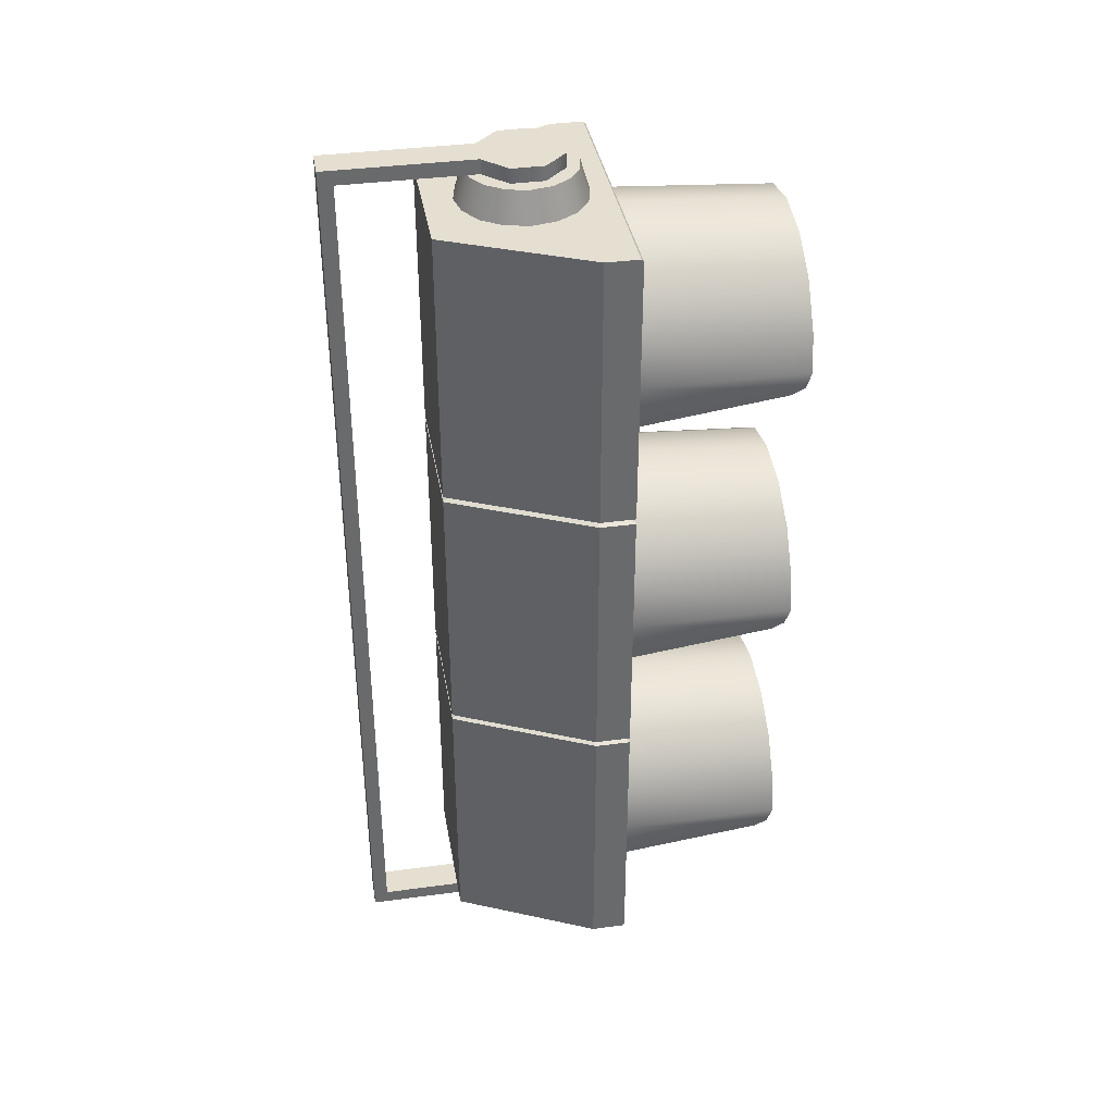
<metadata>
{"format":"obj","ext":"obj","renderer":"f3d","projection":"perspective","resolution":1024,"background":"white","views":[{"elev":37.5,"azim":-99.8,"up":"+Y"}]}
</metadata>
<code>
v -0.1068 0.1048 0.3201
v -0.059 0.1377 0.3201
v 0.1488 0 0.3201
v 0.1366 0.06011 0.3201
v -8.3e-05 0.1499 0.3201
v 0.05489 0.1394 0.3201
v -0.1488 0 0.3201
v -0.1383 0.05601 0.3201
v 0.1383 -0.05378 0.3201
v -0.1366 -0.05789 0.3201
v 0.1037 0.1079 0.3201
v -0.09791 0.08389 0.5161
v -0.1068 0.09251 0.5161
v -0.1383 0.04375 0.5161
v -0.1268 0.03918 0.5161
v -0.05409 0.1141 0.5161
v -0.059 0.1255 0.5161
v -8.3e-05 0.1253 0.5161
v -8.3e-05 0.1377 0.5161
v 0.1488 0 0.5161
v 0.1364 0 0.5161
v 0.1366 0.04785 0.5161
v 0.1253 0.04295 0.5161
v 0.1037 0.09565 0.5161
v 0.09503 0.08677 0.5161
v 0.05033 0.1157 0.5161
v 0.05489 0.1272 0.5161
v -0.1364 0 0.5161
v -0.1488 0 0.5161
v 0.1348 -0.01491 0.5102
v 0.1336 -0.02306 0.4954
v 0.147 -0.01588 0.5103
v 0.1458 -0.02422 0.4956
v -0.1467 -0.02026 0.5103
v -0.1453 -0.02857 0.4956
v -0.1345 -0.01893 0.5102
v -0.1332 -0.02704 0.4954
v 0.1268 -0.04922 0.3201
v 0.1364 0 0.3201
v 0.1253 0.0552 0.3201
v 0.09503 0.09903 0.3201
v 0.05033 0.1279 0.3201
v -8.3e-05 0.1375 0.3201
v -0.05409 0.1264 0.3201
v -0.09791 0.09614 0.3201
v -0.1268 0.05144 0.3201
v -0.1364 0 0.3201
v -0.1253 -0.05298 0.3201
v 0.155 -0.1556 0.3201
v -0.155 -0.1556 0.3201
v 0.155 0.1578 0.3201
v -0.155 0.1578 0.3201
v 0.05415 -0.1244 0.3201
v 0.09802 -0.09412 0.3201
v -8.3e-05 -0.1356 0.3201
v -0.09513 -0.097 0.3201
v -0.05038 -0.126 0.3201
v 0.165 0.1644 0.3201
v 0.165 -0.1622 0.3201
v -0.165 0.1644 0.3201
v -0.165 -0.1622 0.3201
v -0.1068 -0.2286 0.3201
v -0.059 -0.1956 0.3201
v 0.1488 -0.3333 0.3201
v 0.1366 -0.2732 0.3201
v -8.3e-05 -0.1834 0.3201
v 0.05489 -0.1939 0.3201
v -0.1488 -0.3333 0.3201
v -0.1383 -0.2773 0.3201
v 0.1383 -0.3871 0.3201
v -0.1366 -0.3912 0.3201
v 0.1037 -0.2254 0.3201
v -0.09791 -0.2494 0.5161
v -0.1068 -0.2408 0.5161
v -0.1383 -0.2896 0.5161
v -0.1268 -0.2942 0.5161
v -0.05409 -0.2192 0.5161
v -0.059 -0.2078 0.5161
v -8.3e-05 -0.208 0.5161
v -8.3e-05 -0.1957 0.5161
v 0.1488 -0.3333 0.5161
v 0.1364 -0.3333 0.5161
v 0.1366 -0.2855 0.5161
v 0.1253 -0.2904 0.5161
v 0.1037 -0.2377 0.5161
v 0.09503 -0.2466 0.5161
v 0.05033 -0.2177 0.5161
v 0.05489 -0.2061 0.5161
v -0.1364 -0.3333 0.5161
v -0.1488 -0.3333 0.5161
v 0.1348 -0.3482 0.5102
v 0.1336 -0.3564 0.4954
v 0.147 -0.3492 0.5103
v 0.1458 -0.3576 0.4956
v -0.1467 -0.3536 0.5103
v -0.1453 -0.3619 0.4956
v -0.1345 -0.3523 0.5102
v -0.1332 -0.3604 0.4954
v 0.1268 -0.3826 0.3201
v 0.1364 -0.3333 0.3201
v 0.1253 -0.2781 0.3201
v 0.09503 -0.2343 0.3201
v 0.05033 -0.2054 0.3201
v -8.3e-05 -0.1958 0.3201
v -0.05409 -0.207 0.3201
v -0.09791 -0.2372 0.3201
v -0.1268 -0.2819 0.3201
v -0.1364 -0.3333 0.3201
v -0.1253 -0.3863 0.3201
v 0.155 -0.4889 0.3201
v -0.155 -0.4889 0.3201
v 0.155 -0.1756 0.3201
v -0.155 -0.1756 0.3201
v 0.05435 -0.4582 0.3201
v 0.09837 -0.4278 0.3201
v -8.3e-05 -0.4694 0.3201
v -0.09548 -0.4307 0.3201
v -0.05056 -0.4597 0.3201
v 0.165 -0.1689 0.3201
v 0.165 -0.4956 0.3201
v -0.165 -0.1689 0.3201
v -0.165 -0.4956 0.3201
v -0.1068 -0.5619 0.3201
v -0.059 -0.5289 0.3201
v 0.1488 -0.6667 0.3201
v 0.1366 -0.6066 0.3201
v -8.3e-05 -0.5167 0.3201
v 0.05489 -0.5272 0.3201
v -0.1488 -0.6667 0.3201
v -0.1383 -0.6107 0.3201
v 0.1383 -0.7205 0.3201
v -0.1366 -0.7246 0.3201
v 0.1037 -0.5588 0.3201
v -0.09791 -0.5828 0.5161
v -0.1068 -0.5742 0.5161
v -0.1383 -0.6229 0.5161
v -0.1268 -0.6275 0.5161
v -0.05409 -0.5525 0.5161
v -0.059 -0.5412 0.5161
v -8.3e-05 -0.5414 0.5161
v -8.3e-05 -0.529 0.5161
v 0.1488 -0.6667 0.5161
v 0.1364 -0.6667 0.5161
v 0.1366 -0.6188 0.5161
v 0.1253 -0.6237 0.5161
v 0.1037 -0.571 0.5161
v 0.09503 -0.5799 0.5161
v 0.05033 -0.551 0.5161
v 0.05489 -0.5395 0.5161
v -0.1364 -0.6667 0.5161
v -0.1488 -0.6667 0.5161
v 0.1348 -0.6816 0.5102
v 0.1336 -0.6897 0.4954
v 0.147 -0.6826 0.5103
v 0.1458 -0.6909 0.4956
v -0.1467 -0.6869 0.5103
v -0.1453 -0.6952 0.4956
v -0.1345 -0.6856 0.5102
v -0.1332 -0.6937 0.4954
v 0.1268 -0.7159 0.3201
v 0.1364 -0.6667 0.3201
v 0.1253 -0.6115 0.3201
v 0.09503 -0.5676 0.3201
v 0.05033 -0.5387 0.3201
v -8.3e-05 -0.5291 0.3201
v -0.05409 -0.5403 0.3201
v -0.09791 -0.5705 0.3201
v -0.1268 -0.6152 0.3201
v -0.1364 -0.6667 0.3201
v -0.1253 -0.7196 0.3201
v 0.155 -0.8222 0.3201
v -0.155 -0.8222 0.3201
v 0.155 -0.5089 0.3201
v -0.155 -0.5089 0.3201
v 0.05434 -0.7915 0.3201
v 0.09836 -0.7611 0.3201
v -8.3e-05 -0.8027 0.3201
v -0.09547 -0.764 0.3201
v -0.05056 -0.7931 0.3201
v 0.165 -0.5022 0.3201
v 0.165 -0.8289 0.3201
v -0.165 -0.5022 0.3201
v -0.165 -0.8289 0.3201
v -0.0858 0.1678 0.1112
v 0.0858 0.1678 0.1112
v 0.165 0.1678 0.3173
v -0.165 0.1678 0.3173
v -0.05288 0.1678 0.272
v 0.05288 0.1678 0.272
v 0.05288 0.1678 0.1663
v -0.05288 0.1678 0.1663
v -0.02862 0.1678 0.2883
v 0 0.1678 0.2939
v 0.02862 0.1678 0.2883
v 0.06909 0.1678 0.2478
v 0.07479 0.1678 0.2192
v 0.06909 0.1678 0.1905
v -0.02862 0.1678 0.1501
v 0 0.1678 0.1444
v 0.02862 0.1678 0.1501
v -0.06909 0.1678 0.2478
v -0.07479 0.1678 0.2192
v -0.06909 0.1678 0.1905
v 0.05918 0.204 0.1946
v 0.04529 0.204 0.1739
v 0.02451 0.204 0.16
v 0 0.204 0.1551
v -0.02451 0.204 0.16
v -0.04529 0.204 0.1739
v -0.05918 0.204 0.1946
v -0.06406 0.204 0.2192
v -0.05918 0.204 0.2437
v -0.04529 0.204 0.2645
v -0.02451 0.204 0.2783
v 0 0.204 0.2832
v 0.02451 0.204 0.2783
v 0.04529 0.204 0.2645
v 0.05918 0.204 0.2437
v 0.06406 0.204 0.2192
v 0 0.204 0.2192
v -0.165 0.1678 0.2783
v 0.165 0.1678 0.2783
v -0.165 -0.1622 0.2783
v 0.165 -0.1622 0.2783
v 0.0858 -0.1622 0.1112
v -0.0858 -0.1622 0.1112
v -0.1568 -0.1656 0.3149
v 0.1568 -0.1656 0.3149
v -0.1568 -0.1656 0.2752
v -0.08155 -0.1656 0.1164
v 0.08155 -0.1656 0.1164
v 0.1568 -0.1656 0.2752
v -0.165 -0.1689 0.2783
v 0.165 -0.1689 0.2783
v 0.0858 -0.1689 0.1112
v -0.0858 -0.1689 0.1112
v -0.165 -0.4956 0.2783
v -0.0858 -0.4956 0.1112
v 0.0858 -0.4956 0.1112
v 0.165 -0.4956 0.2783
v -0.1568 -0.4989 0.3149
v -0.1568 -0.4989 0.2752
v -0.08155 -0.4989 0.1164
v 0.08155 -0.4989 0.1164
v 0.1568 -0.4989 0.2752
v 0.1568 -0.4989 0.3149
v -0.0858 -0.8322 0.1112
v 0.0858 -0.8322 0.1112
v 0.165 -0.8322 0.3173
v -0.165 -0.8322 0.3173
v -0.05288 -0.8322 0.272
v 0.05288 -0.8322 0.272
v 0.05288 -0.8322 0.1663
v -0.05288 -0.8322 0.1663
v -0.02862 -0.8322 0.2883
v 0 -0.8322 0.2939
v 0.02862 -0.8322 0.2883
v 0.06909 -0.8322 0.2478
v 0.07479 -0.8322 0.2192
v 0.06909 -0.8322 0.1905
v -0.02862 -0.8322 0.1501
v 0 -0.8322 0.1444
v 0.02862 -0.8322 0.1501
v -0.06909 -0.8322 0.2478
v -0.07479 -0.8322 0.2192
v -0.06909 -0.8322 0.1905
v 0.05918 -0.8684 0.1946
v 0.04529 -0.8684 0.1739
v 0.02451 -0.8684 0.16
v 0 -0.8684 0.1551
v -0.02451 -0.8684 0.16
v -0.04529 -0.8684 0.1739
v -0.05918 -0.8684 0.1946
v -0.06406 -0.8684 0.2192
v -0.05918 -0.8684 0.2437
v -0.04529 -0.8684 0.2645
v -0.02451 -0.8684 0.2783
v 0 -0.8684 0.2832
v 0.02451 -0.8684 0.2783
v 0.04529 -0.8684 0.2645
v 0.05918 -0.8684 0.2437
v 0.06406 -0.8684 0.2192
v 0 -0.8684 0.2192
v -0.165 -0.8322 0.2783
v 0.165 -0.8322 0.2783
v -0.165 -0.5022 0.2783
v 0.165 -0.5022 0.2783
v 0.0858 -0.5022 0.1112
v -0.0858 -0.5022 0.1112
v -0.08746 -0.08934 0.3355
v -0.04687 -0.1161 0.3355
v -8.3e-05 -0.1252 0.3355
v 0.04845 -0.1154 0.3355
v 0.08868 -0.08816 0.3355
v -0.1147 -0.04911 0.3355
v 0.1154 -0.04757 0.3355
v -0.1154 0.04621 0.3355
v -0.08864 0.0868 0.3355
v -0.04841 0.1141 0.3355
v -8.3e-05 0.1239 0.3355
v 0.1246 0 0.3355
v 0.1148 0.04775 0.3355
v 0.0875 0.08797 0.3355
v 0.04691 0.1147 0.3355
v -0.1245 0 0.3355
v -0.05778 -0.06182 0.3549
v -0.03017 -0.07932 0.3549
v -8.3e-05 -0.08493 0.3549
v 0.03393 -0.07779 0.355
v 0.06067 -0.05898 0.355
v -0.07659 -0.03508 0.3549
v 0.07817 -0.03138 0.355
v -0.07812 0.02902 0.3549
v -0.06062 0.05663 0.3549
v -0.03388 0.07543 0.3549
v -8.3e-05 0.08257 0.3549
v 0.08378 0 0.3549
v 0.07664 0.03272 0.3549
v 0.05783 0.05946 0.3549
v 0.03022 0.07697 0.3549
v -0.08373 -0 0.3549
v -8.3e-05 0 0.3655
v -0.08746 -0.4227 0.3355
v -0.04687 -0.4494 0.3355
v -8.3e-05 -0.4586 0.3355
v 0.04845 -0.4488 0.3355
v 0.08868 -0.4215 0.3355
v -0.1147 -0.3824 0.3355
v 0.1154 -0.3809 0.3355
v -0.1154 -0.2871 0.3355
v -0.08864 -0.2465 0.3355
v -0.04841 -0.2193 0.3355
v -8.3e-05 -0.2095 0.3355
v 0.1246 -0.3333 0.3355
v 0.1148 -0.2856 0.3355
v 0.0875 -0.2454 0.3355
v 0.04691 -0.2186 0.3355
v -0.1245 -0.3333 0.3355
v -0.05778 -0.3952 0.3549
v -0.03017 -0.4127 0.3549
v -8.3e-05 -0.4183 0.3549
v 0.03393 -0.4111 0.355
v 0.06067 -0.3923 0.355
v -0.07659 -0.3684 0.3549
v 0.07817 -0.3647 0.355
v -0.07812 -0.3043 0.3549
v -0.06062 -0.2767 0.3549
v -0.03388 -0.2579 0.3549
v -8.3e-05 -0.2508 0.3549
v 0.08378 -0.3333 0.3549
v 0.07664 -0.3006 0.3549
v 0.05783 -0.2739 0.3549
v 0.03022 -0.2564 0.3549
v -0.08373 -0.3333 0.3549
v -8.3e-05 -0.3333 0.3655
v -0.08746 -0.756 0.3355
v -0.04687 -0.7827 0.3355
v -8.3e-05 -0.7919 0.3355
v 0.04845 -0.7821 0.3355
v 0.08868 -0.7548 0.3355
v -0.1147 -0.7158 0.3355
v 0.1154 -0.7142 0.3355
v -0.1154 -0.6205 0.3355
v -0.08864 -0.5799 0.3355
v -0.04841 -0.5526 0.3355
v -8.3e-05 -0.5428 0.3355
v 0.1246 -0.6667 0.3355
v 0.1148 -0.6189 0.3355
v 0.0875 -0.5787 0.3355
v 0.04691 -0.552 0.3355
v -0.1245 -0.6667 0.3355
v -0.05778 -0.7285 0.3549
v -0.03017 -0.746 0.3549
v -8.3e-05 -0.7516 0.3549
v 0.03393 -0.7445 0.355
v 0.06067 -0.7256 0.355
v -0.07659 -0.7017 0.3549
v 0.07817 -0.698 0.355
v -0.07812 -0.6376 0.3549
v -0.06062 -0.61 0.3549
v -0.03388 -0.5912 0.3549
v -8.3e-05 -0.5841 0.3549
v 0.08378 -0.6667 0.3549
v 0.07664 -0.6339 0.3549
v 0.05783 -0.6072 0.3549
v 0.03022 -0.5897 0.3549
v -0.08373 -0.6667 0.3549
v -8.3e-05 -0.6667 0.3655
v 0.01914 0.204 0.1729
v -0.01914 0.204 0.1729
v -0.04621 0.204 0.2
v -0.04621 0.204 0.2383
v -0.01914 0.204 0.2654
v 0.01914 0.204 0.2654
v 0.04621 0.204 0.2383
v 0.04621 0.204 0.2
v 0.01914 0.2213 0.1729
v -0.01914 0.2213 0.1729
v -0.04621 0.2213 0.2
v -0.04621 0.2213 0.2383
v -0.01914 0.2213 0.2654
v 0.01914 0.2213 0.2654
v 0.04621 0.2213 0.2383
v 0.04621 0.2213 0.2
v -0 0.2213 0.2192
v -0.01914 0.204 0.0173
v 0.01914 0.204 0.0173
v -0.01914 0.2213 0.0173
v 0.01914 0.2213 0.0173
v 0.01914 -0.8684 0
v -0.01914 -0.8684 -0
v -0.01914 -0.8857 -0
v 0.01914 -0.8857 0
v 0.01914 0.204 0
v -0.01914 0.204 -0
v -0.01914 0.2213 -0
v 0.01914 0.2213 0
v 0.01914 -0.8684 0.0173
v -0.01914 -0.8684 0.0173
v -0.01914 -0.8857 0.0173
v 0.01914 -0.8857 0.0173
v -0.01914 -0.8684 0.1729
v 0.01914 -0.8684 0.1729
v 0.04621 -0.8684 0.2
v 0.04621 -0.8684 0.2383
v 0.01914 -0.8684 0.2654
v -0.01914 -0.8684 0.2654
v -0.04621 -0.8684 0.2383
v -0.04621 -0.8684 0.2
v -0.01914 -0.8857 0.1729
v 0.01914 -0.8857 0.1729
v 0.04621 -0.8857 0.2
v 0.04621 -0.8857 0.2383
v 0.01914 -0.8857 0.2654
v -0.01914 -0.8857 0.2654
v -0.04621 -0.8857 0.2383
v -0.04621 -0.8857 0.2
v 0 -0.8857 0.2192
f 12 13 14 15
f 13 12 16 17
f 17 16 18 19
f 21 20 22 23
f 23 22 24 25
f 19 18 26 27
f 27 26 25 24
f 29 28 15 14
f 1 8 14 13
f 46 45 12 15
f 45 44 16 12
f 2 1 13 17
f 44 43 18 16
f 5 2 17 19
f 38 9 33 31
f 3 4 22 20
f 40 39 21 23
f 4 11 24 22
f 41 40 23 25
f 43 42 26 18
f 6 5 19 27
f 42 41 25 26
f 11 6 27 24
f 10 48 37 35
f 47 46 15 28
f 8 7 29 14
f 21 30 32 20
f 30 31 33 32
f 29 34 36 28
f 34 35 37 36
f 30 39 38 31
f 32 3 20
f 34 7 10 35
f 36 47 28
f 49 55 50
f 49 51 3
f 51 52 5
f 52 7 8 1
f 38 54 9
f 10 56 48
f 5 52 1 2
f 51 5 6 11
f 3 51 11 4
f 49 3 9 54
f 49 54 53 55
f 50 55 57 56
f 50 56 10 7
f 50 7 52
f 61 59 49 50
f 59 58 51 49
f 58 60 52 51
f 60 61 50 52
f 34 29 7
f 9 3 32 33
f 48 47 36 37
f 30 21 39
f 73 74 75 76
f 74 73 77 78
f 78 77 79 80
f 82 81 83 84
f 84 83 85 86
f 80 79 87 88
f 88 87 86 85
f 90 89 76 75
f 62 69 75 74
f 107 106 73 76
f 106 105 77 73
f 63 62 74 78
f 105 104 79 77
f 66 63 78 80
f 99 70 94 92
f 64 65 83 81
f 101 100 82 84
f 65 72 85 83
f 102 101 84 86
f 104 103 87 79
f 67 66 80 88
f 103 102 86 87
f 72 67 88 85
f 71 109 98 96
f 108 107 76 89
f 69 68 90 75
f 82 91 93 81
f 91 92 94 93
f 90 95 97 89
f 95 96 98 97
f 91 100 99 92
f 93 64 81
f 95 68 71 96
f 97 108 89
f 110 116 111
f 110 112 64
f 112 113 66
f 113 68 69 62
f 99 115 70
f 71 117 109
f 66 113 62 63
f 112 66 67 72
f 64 112 72 65
f 110 64 70 115
f 110 115 114 116
f 111 116 118 117
f 111 117 71 68
f 111 68 113
f 122 120 110 111
f 120 119 112 110
f 119 121 113 112
f 121 122 111 113
f 95 90 68
f 70 64 93 94
f 109 108 97 98
f 91 82 100
f 134 135 136 137
f 135 134 138 139
f 139 138 140 141
f 143 142 144 145
f 145 144 146 147
f 141 140 148 149
f 149 148 147 146
f 151 150 137 136
f 123 130 136 135
f 168 167 134 137
f 167 166 138 134
f 124 123 135 139
f 166 165 140 138
f 127 124 139 141
f 160 131 155 153
f 125 126 144 142
f 162 161 143 145
f 126 133 146 144
f 163 162 145 147
f 165 164 148 140
f 128 127 141 149
f 164 163 147 148
f 133 128 149 146
f 132 170 159 157
f 169 168 137 150
f 130 129 151 136
f 143 152 154 142
f 152 153 155 154
f 151 156 158 150
f 156 157 159 158
f 152 161 160 153
f 154 125 142
f 156 129 132 157
f 158 169 150
f 171 177 172
f 171 173 125
f 173 174 127
f 174 129 130 123
f 160 176 131
f 132 178 170
f 127 174 123 124
f 173 127 128 133
f 125 173 133 126
f 171 125 131 176
f 171 176 175 177
f 172 177 179 178
f 172 178 132 129
f 172 129 174
f 183 181 171 172
f 181 180 173 171
f 180 182 174 173
f 182 183 172 174
f 156 151 129
f 131 125 154 155
f 170 169 158 159
f 152 143 161
f 187 193 192 188
f 186 222 196
f 185 199 200 190
f 184 221 202
f 197 190 205 204
f 190 200 206 205
f 200 199 207 206
f 199 198 208 207
f 198 191 209 208
f 191 203 210 209
f 203 202 211 210
f 202 201 212 211
f 201 188 213 212
f 188 192 214 213
f 192 193 215 214
f 193 194 216 215
f 194 189 217 216
f 189 195 218 217
f 195 196 219 218
f 196 197 204 219
f 204 205 220
f 205 206 220
f 206 207 220
f 207 208 220
f 208 209 220
f 209 210 220
f 210 211 220
f 211 212 220
f 212 213 220
f 213 214 220
f 214 215 220
f 215 216 220
f 216 217 220
f 217 218 220
f 218 219 220
f 219 204 220
f 202 187 188 201
f 184 202 203 191
f 193 186 189 194
f 187 186 193
f 196 185 190 197
f 186 196 195 189
f 199 184 191 198
f 185 184 199
f 202 221 187
f 196 222 185
f 61 227 228 59
f 229 227 61 223
f 230 229 223 226
f 59 228 232 224
f 224 232 231 225
f 225 231 230 226
f 184 185 225 226
f 59 224 222 186 58
f 226 223 221 184
f 221 223 61 60 187
f 222 224 225 185
f 58 186 187 60
f 238 237 233 236
f 236 235 239 238
f 120 240 234 119
f 233 237 122 121
f 234 240 239 235
f 242 241 122 237
f 243 242 237 238
f 244 243 238 239
f 245 244 239 240
f 120 246 245 240
f 122 241 246 120
f 228 227 121 119
f 232 228 119 234
f 231 232 234 235
f 230 231 235 236
f 233 229 230 236
f 121 227 229 233
f 250 251 255 256
f 249 259 285
f 248 253 263 262
f 247 265 284
f 260 267 268 253
f 253 268 269 263
f 263 269 270 262
f 262 270 271 261
f 261 271 272 254
f 254 272 273 266
f 266 273 274 265
f 265 274 275 264
f 264 275 276 251
f 251 276 277 255
f 255 277 278 256
f 256 278 279 257
f 257 279 280 252
f 252 280 281 258
f 258 281 282 259
f 259 282 267 260
f 267 283 268
f 268 283 269
f 269 283 270
f 270 283 271
f 271 283 272
f 272 283 273
f 273 283 274
f 274 283 275
f 275 283 276
f 276 283 277
f 277 283 278
f 278 283 279
f 279 283 280
f 280 283 281
f 281 283 282
f 282 283 267
f 265 264 251 250
f 247 254 266 265
f 256 257 252 249
f 250 256 249
f 259 260 253 248
f 249 252 258 259
f 262 261 254 247
f 248 262 247
f 265 250 284
f 259 248 285
f 182 180 246 241
f 242 286 182 241
f 243 289 286 242
f 180 287 245 246
f 287 288 244 245
f 288 289 243 244
f 247 289 288 248
f 180 181 249 285 287
f 289 247 284 286
f 284 250 183 182 286
f 285 248 288 287
f 181 183 250 249
f 56 57 291 290
f 55 53 293 292
f 57 55 292 291
f 53 54 294 293
f 48 56 290 295
f 54 38 296 294
f 45 46 297 298
f 44 45 298 299
f 43 44 299 300
f 38 39 301 296
f 39 40 302 301
f 40 41 303 302
f 42 43 300 304
f 41 42 304 303
f 47 48 295 305
f 46 47 305 297
f 290 291 307 306
f 292 293 309 308
f 291 292 308 307
f 293 294 310 309
f 295 290 306 311
f 294 296 312 310
f 298 297 313 314
f 299 298 314 315
f 300 299 315 316
f 296 301 317 312
f 301 302 318 317
f 302 303 319 318
f 304 300 316 320
f 303 304 320 319
f 305 295 311 321
f 297 305 321 313
f 306 307 322
f 308 309 322
f 307 308 322
f 309 310 322
f 311 306 322
f 310 312 322
f 314 313 322
f 315 314 322
f 316 315 322
f 312 317 322
f 317 318 322
f 318 319 322
f 320 316 322
f 319 320 322
f 321 311 322
f 313 321 322
f 117 118 324 323
f 116 114 326 325
f 118 116 325 324
f 114 115 327 326
f 109 117 323 328
f 115 99 329 327
f 106 107 330 331
f 105 106 331 332
f 104 105 332 333
f 99 100 334 329
f 100 101 335 334
f 101 102 336 335
f 103 104 333 337
f 102 103 337 336
f 108 109 328 338
f 107 108 338 330
f 323 324 340 339
f 325 326 342 341
f 324 325 341 340
f 326 327 343 342
f 328 323 339 344
f 327 329 345 343
f 331 330 346 347
f 332 331 347 348
f 333 332 348 349
f 329 334 350 345
f 334 335 351 350
f 335 336 352 351
f 337 333 349 353
f 336 337 353 352
f 338 328 344 354
f 330 338 354 346
f 339 340 355
f 341 342 355
f 340 341 355
f 342 343 355
f 344 339 355
f 343 345 355
f 347 346 355
f 348 347 355
f 349 348 355
f 345 350 355
f 350 351 355
f 351 352 355
f 353 349 355
f 352 353 355
f 354 344 355
f 346 354 355
f 178 179 357 356
f 177 175 359 358
f 179 177 358 357
f 175 176 360 359
f 170 178 356 361
f 176 160 362 360
f 167 168 363 364
f 166 167 364 365
f 165 166 365 366
f 160 161 367 362
f 161 162 368 367
f 162 163 369 368
f 164 165 366 370
f 163 164 370 369
f 169 170 361 371
f 168 169 371 363
f 356 357 373 372
f 358 359 375 374
f 357 358 374 373
f 359 360 376 375
f 361 356 372 377
f 360 362 378 376
f 364 363 379 380
f 365 364 380 381
f 366 365 381 382
f 362 367 383 378
f 367 368 384 383
f 368 369 385 384
f 370 366 382 386
f 369 370 386 385
f 371 361 377 387
f 363 371 387 379
f 372 373 388
f 374 375 388
f 373 374 388
f 375 376 388
f 377 372 388
f 376 378 388
f 380 379 388
f 381 380 388
f 382 381 388
f 378 383 388
f 383 384 388
f 384 385 388
f 386 382 388
f 385 386 388
f 387 377 388
f 379 387 388
f 390 391 399 398
f 391 392 400 399
f 392 393 401 400
f 393 394 402 401
f 394 395 403 402
f 395 396 404 403
f 396 389 397 404
f 397 398 405
f 398 399 405
f 399 400 405
f 400 401 405
f 401 402 405
f 402 403 405
f 403 404 405
f 404 397 405
f 389 390 406 407
f 390 398 408 406
f 398 397 409 408
f 397 389 407 409
f 410 413 412 411
f 414 415 416 417
f 409 407 414 417
f 408 409 417 416
f 406 408 416 415
f 420 419 411 412
f 421 420 412 413
f 418 421 413 410
f 411 419 406 415
f 419 418 407 406
f 418 410 414 407
f 410 411 415 414
f 423 424 432 431
f 424 425 433 432
f 425 426 434 433
f 426 427 435 434
f 427 428 436 435
f 428 429 437 436
f 429 422 430 437
f 430 431 438
f 431 432 438
f 432 433 438
f 433 434 438
f 434 435 438
f 435 436 438
f 436 437 438
f 437 430 438
f 422 423 418 419
f 423 431 421 418
f 431 430 420 421
f 430 422 419 420

</code>
